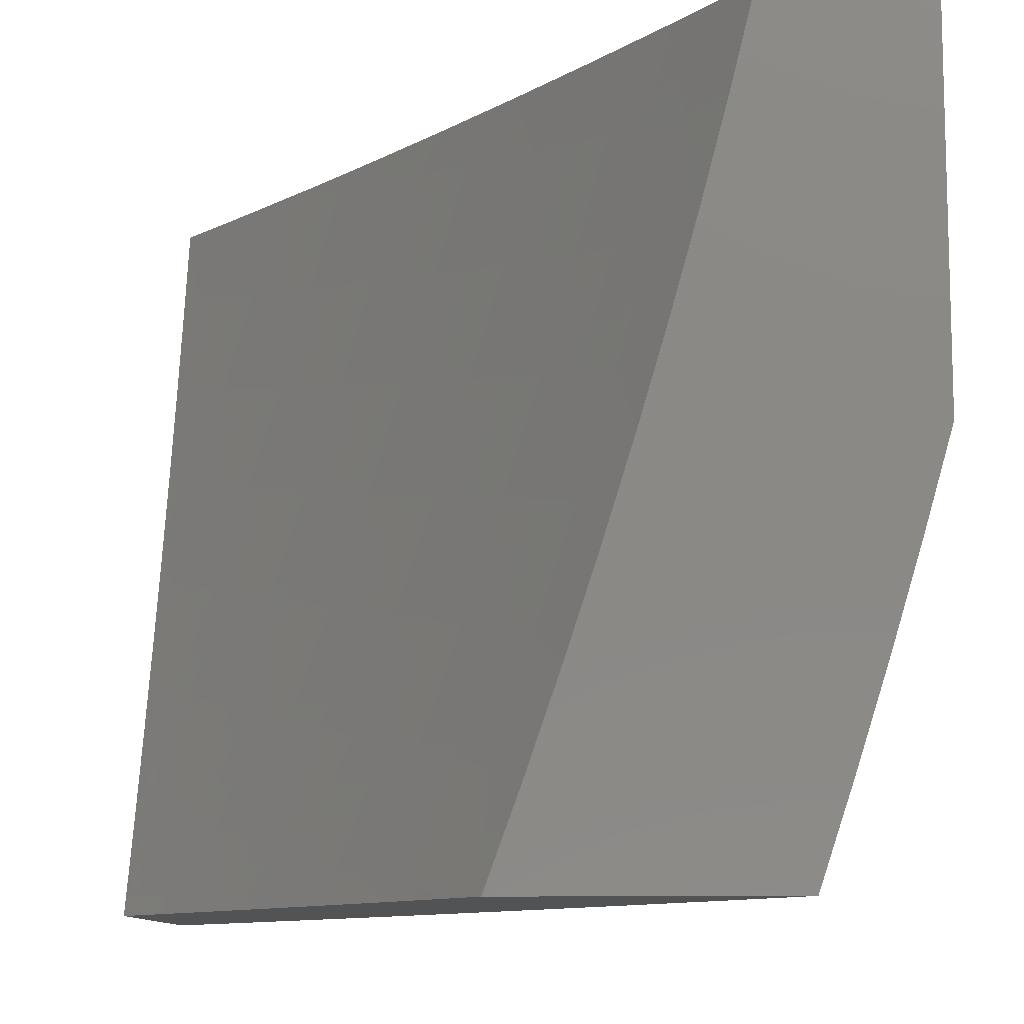
<metadata>
{"format":"stl","ext":"stl","renderer":"f3d","projection":"perspective","resolution":1024,"background":"white","views":[{"elev":-10.5,"azim":3.2,"up":"+Y"}]}
</metadata>
<code>
# stl→obj: 391 verts, 778 faces
v 8.54 -2.877 -7
v 8.499 -2.859 -7.062
v 8.496 -3 -7
v 8.403 -2.988 -7.123
v 8.436 -3 -7.076
v 8.376 -3 -7.152
v 8.36 -2.973 -7.185
v 8.315 -3 -7.227
v 8.316 -2.957 -7.246
v 8.253 -3 -7.302
v 8.272 -2.941 -7.306
v 8.227 -2.925 -7.367
v 8.323 -2.8 -7.306
v 8.278 -2.785 -7.367
v 8.326 -2.644 -7.367
v 8.281 -2.629 -7.427
v 8.326 -2.489 -7.427
v 8.303 -2.482 -7.457
v 8.345 -2.342 -7.457
v 8.322 -2.336 -7.487
v 8.361 -2.196 -7.487
v 8.338 -2.19 -7.516
v 8.375 -2.051 -7.516
v 8.351 -2.045 -7.546
v 8.412 -2 -7.487
v 8.311 -2 -7.606
v 8.583 -2.753 -7
v 8.548 -2.714 -7.062
v 8.504 -2.7 -7.123
v 8.551 -2.556 -7.123
v 8.507 -2.543 -7.185
v 8.55 -2.4 -7.185
v 8.505 -2.387 -7.246
v 8.546 -2.245 -7.246
v 8.5 -2.233 -7.306
v 8.538 -2.091 -7.306
v 8.492 -2.079 -7.367
v 8.511 -2 -7.368
v 8.445 -2.068 -7.427
v 8.422 -2.062 -7.457
v 8.398 -2.057 -7.487
v 8.385 -2.202 -7.457
v 8.623 -2.629 -7
v 8.595 -2.57 -7.062
v 8.594 -2.412 -7.123
v 8.591 -2.256 -7.185
v 8.584 -2.102 -7.246
v 8.608 -2 -7.246
v 8.662 -2.505 -7
v 8.638 -2.425 -7.062
v 8.635 -2.268 -7.123
v 8.629 -2.113 -7.185
v 8.699 -2.379 -7
v 8.68 -2.28 -7.062
v 8.674 -2.124 -7.123
v 8.704 -2 -7.124
v 8.734 -2.253 -7
v 8.718 -2.135 -7.062
v 8.767 -2.127 -7
v 8.798 -2 -7
v 8.209 -2 -7.723
v 8.256 -2.022 -7.664
v 8.28 -2.027 -7.635
v 8.304 -2.033 -7.605
v 8.267 -2.171 -7.605
v 8.291 -2.178 -7.576
v 8.251 -2.316 -7.576
v 8.275 -2.323 -7.546
v 8.233 -2.461 -7.546
v 8.256 -2.468 -7.516
v 8.211 -2.607 -7.516
v 8.235 -2.615 -7.487
v 8.187 -2.754 -7.487
v 8.21 -2.762 -7.457
v 8.137 -2.893 -7.487
v 8.159 -2.901 -7.457
v 8.128 -3 -7.45
v 8.182 -2.909 -7.427
v 8.191 -3 -7.376
v 8.105 -2 -7.839
v 8.183 -2.004 -7.752
v 8.207 -2.01 -7.722
v 8.231 -2.016 -7.693
v 8.195 -2.152 -7.693
v 8.219 -2.159 -7.664
v 8.18 -2.296 -7.664
v 8.204 -2.303 -7.635
v 8.162 -2.44 -7.635
v 8.186 -2.447 -7.605
v 8.142 -2.585 -7.605
v 8.165 -2.593 -7.576
v 8.118 -2.731 -7.576
v 8.141 -2.738 -7.546
v 8.068 -2.868 -7.576
v 8.091 -2.877 -7.546
v 8.064 -3 -7.523
v 8.114 -2.885 -7.516
v 8 -2 -7.953
v 8.024 -2.108 -7.896
v 8.049 -2.114 -7.867
v 8.074 -2.121 -7.838
v 8.035 -2.255 -7.838
v 8.06 -2.262 -7.81
v 8 -2.381 -7.836
v 8.019 -2.397 -7.81
v 8 -2.506 -7.792
v 8.043 -2.405 -7.781
v 8.023 -2.548 -7.752
v 8.067 -2.412 -7.752
v 8.047 -2.555 -7.722
v 8.091 -2.419 -7.722
v 8.071 -2.563 -7.693
v 8.115 -2.426 -7.693
v 8.094 -2.57 -7.664
v 8.139 -2.433 -7.664
v 8.118 -2.578 -7.635
v 8 -2.128 -7.916
v 8 -2.255 -7.877
v 8.011 -2.248 -7.867
v 8 -2.631 -7.746
v 8.024 -2.699 -7.693
v 8 -2.755 -7.698
v 8.048 -2.707 -7.664
v 8 -2.878 -7.648
v 8.022 -2.852 -7.635
v 8 -3 -7.596
v 8.045 -2.86 -7.605
v 8.455 -2.844 -7.123
v 8.411 -2.829 -7.185
v 8.46 -2.686 -7.185
v 8.367 -2.815 -7.246
v 8.416 -2.672 -7.246
v 8.462 -2.53 -7.246
v 8.371 -2.658 -7.306
v 8.371 -2.503 -7.367
v 8.368 -2.349 -7.427
v 8.233 -2.769 -7.427
v 8.258 -2.622 -7.457
v 8.28 -2.475 -7.487
v 8.298 -2.329 -7.516
v 8.314 -2.184 -7.546
v 8.328 -2.039 -7.576
v 8.164 -2.746 -7.516
v 8.188 -2.6 -7.546
v 8.21 -2.454 -7.576
v 8.228 -2.309 -7.605
v 8.243 -2.165 -7.635
v 8.095 -2.723 -7.605
v 8.071 -2.715 -7.635
v 8.417 -2.516 -7.306
v 8.46 -2.375 -7.306
v 8.414 -2.362 -7.367
v 8.408 -2.208 -7.427
v 8.156 -2.289 -7.693
v 8.132 -2.283 -7.722
v 8.108 -2.276 -7.752
v 8.084 -2.269 -7.781
v 8.454 -2.221 -7.367
v 8.171 -2.146 -7.722
v 8.147 -2.14 -7.752
v 8.123 -2.133 -7.781
v 8.098 -2.127 -7.81
v 8.118 -3 -7.88
v 8.007 -3 -8
v 8.083 -2.947 -7.94
v 8.052 -2.877 -8
v 8.108 -2.875 -7.94
v 8.134 -2.803 -7.94
v 8.183 -2.82 -7.88
v 8.207 -2.748 -7.88
v 8.256 -2.764 -7.819
v 8.28 -2.691 -7.819
v 8.329 -2.707 -7.758
v 8.353 -2.634 -7.758
v 8.401 -2.649 -7.697
v 8.424 -2.576 -7.697
v 8.472 -2.59 -7.635
v 8.495 -2.516 -7.635
v 8.543 -2.53 -7.573
v 8.564 -2.456 -7.573
v 8.612 -2.469 -7.51
v 8.633 -2.394 -7.51
v 8.681 -2.407 -7.448
v 8.701 -2.332 -7.448
v 8.748 -2.344 -7.385
v 8.768 -2.268 -7.385
v 8.815 -2.28 -7.321
v 8.835 -2.204 -7.321
v 8.881 -2.216 -7.258
v 8.9 -2.139 -7.258
v 8.946 -2.15 -7.194
v 8.964 -2.073 -7.194
v 9 -2.126 -7.129
v 9 -2 -7.168
v 8.918 -2 -7.275
v 8.918 -2.062 -7.258
v 8.871 -2.052 -7.321
v 8.853 -2.128 -7.321
v 8.806 -2.117 -7.385
v 8.788 -2.192 -7.385
v 8.74 -2.181 -7.448
v 8.721 -2.256 -7.448
v 8.674 -2.244 -7.51
v 8.654 -2.319 -7.51
v 8.606 -2.306 -7.573
v 8.586 -2.381 -7.573
v 8.537 -2.367 -7.635
v 8.516 -2.442 -7.635
v 8.468 -2.428 -7.697
v 8.446 -2.502 -7.697
v 8.398 -2.487 -7.758
v 8.375 -2.561 -7.758
v 8.326 -2.546 -7.819
v 8.304 -2.619 -7.819
v 8.254 -2.603 -7.88
v 8.231 -2.675 -7.88
v 8.182 -2.659 -7.94
v 8.158 -2.731 -7.94
v 8.136 -2.629 -8
v 8.095 -2.754 -8
v 8.205 -2.587 -7.94
v 8.175 -2.505 -8
v 8.227 -2.515 -7.94
v 8.249 -2.443 -7.94
v 8.299 -2.458 -7.88
v 8.32 -2.385 -7.88
v 8.37 -2.4 -7.819
v 8.39 -2.327 -7.819
v 8.44 -2.34 -7.758
v 8.46 -2.267 -7.758
v 8.509 -2.28 -7.697
v 8.528 -2.206 -7.697
v 8.577 -2.219 -7.635
v 8.596 -2.145 -7.635
v 8.645 -2.157 -7.573
v 8.663 -2.082 -7.573
v 8.711 -2.094 -7.51
v 8.729 -2.019 -7.51
v 8.777 -2.03 -7.448
v 8.752 -2 -7.487
v 8.836 -2 -7.382
v 8.213 -2.379 -8
v 8.27 -2.371 -7.94
v 8.34 -2.313 -7.88
v 8.41 -2.254 -7.819
v 8.479 -2.194 -7.758
v 8.547 -2.132 -7.697
v 8.614 -2.07 -7.635
v 8.666 -2 -7.592
v 8.68 -2.007 -7.573
v 8.29 -2.299 -7.94
v 8.248 -2.253 -8
v 8.31 -2.227 -7.94
v 8.282 -2.127 -8
v 8.329 -2.155 -7.94
v 8.347 -2.083 -7.94
v 8.398 -2.095 -7.88
v 8.416 -2.023 -7.88
v 8.466 -2.035 -7.819
v 8.492 -2 -7.798
v 8.516 -2.047 -7.758
v 8.58 -2 -7.695
v 8.565 -2.059 -7.697
v 8.313 -2 -8
v 8.365 -2.01 -7.94
v 8.403 -2 -7.9
v 8.824 -2.041 -7.385
v 8.759 -2.105 -7.448
v 8.693 -2.169 -7.51
v 8.626 -2.231 -7.573
v 8.558 -2.293 -7.635
v 8.489 -2.354 -7.697
v 8.419 -2.414 -7.758
v 8.348 -2.473 -7.819
v 8.277 -2.531 -7.88
v 8.992 -2.161 -7.129
v 9 -2.251 -7.089
v 8.973 -2.239 -7.129
v 8.953 -2.316 -7.129
v 8.907 -2.304 -7.194
v 8.887 -2.382 -7.194
v 8.841 -2.369 -7.258
v 8.82 -2.446 -7.258
v 8.774 -2.433 -7.321
v 8.753 -2.51 -7.321
v 8.706 -2.496 -7.385
v 8.684 -2.572 -7.385
v 8.637 -2.558 -7.448
v 8.615 -2.634 -7.448
v 8.568 -2.619 -7.51
v 8.544 -2.694 -7.51
v 8.497 -2.68 -7.573
v 8.473 -2.754 -7.573
v 8.426 -2.739 -7.635
v 8.401 -2.813 -7.635
v 8.353 -2.797 -7.697
v 8.328 -2.87 -7.697
v 8.28 -2.854 -7.758
v 8.255 -2.927 -7.758
v 8.206 -2.91 -7.819
v 8.227 -3 -7.759
v 8.18 -2.983 -7.819
v 8.132 -2.965 -7.88
v 8.158 -2.892 -7.88
v 8.998 -2.328 -7.065
v 9 -2.375 -7.045
v 8.978 -2.406 -7.065
v 9 -2.498 -7
v 8.956 -2.484 -7.065
v 8.934 -2.562 -7.065
v 8.89 -2.549 -7.129
v 8.867 -2.626 -7.129
v 8.822 -2.613 -7.194
v 8.799 -2.69 -7.194
v 8.753 -2.676 -7.258
v 8.73 -2.753 -7.258
v 8.684 -2.738 -7.321
v 8.659 -2.815 -7.321
v 8.614 -2.8 -7.385
v 8.589 -2.875 -7.385
v 8.542 -2.86 -7.448
v 8.517 -2.935 -7.448
v 8.47 -2.919 -7.51
v 8.444 -2.994 -7.51
v 8.397 -2.977 -7.573
v 8.441 -3 -7.512
v 8.335 -3 -7.636
v 8.964 -2.625 -7
v 8.912 -2.64 -7.065
v 8.844 -2.704 -7.129
v 8.775 -2.767 -7.194
v 8.705 -2.829 -7.258
v 8.634 -2.891 -7.321
v 8.563 -2.951 -7.385
v 8.544 -3 -7.386
v 8.926 -2.75 -7
v 8.888 -2.717 -7.065
v 8.82 -2.781 -7.129
v 8.75 -2.844 -7.194
v 8.68 -2.906 -7.258
v 8.608 -2.967 -7.321
v 8.864 -2.795 -7.065
v 8.887 -2.875 -7
v 8.839 -2.873 -7.065
v 8.813 -2.951 -7.065
v 8.769 -2.936 -7.129
v 8.747 -3 -7.13
v 8.725 -2.921 -7.194
v 8.699 -2.998 -7.194
v 8.654 -2.982 -7.258
v 8.647 -3 -7.259
v 8.845 -3 -7
v 8.303 -2.944 -7.697
v 8.35 -2.961 -7.635
v 8.423 -2.903 -7.573
v 8.496 -2.844 -7.51
v 8.567 -2.785 -7.448
v 8.638 -2.724 -7.385
v 8.708 -2.662 -7.321
v 8.776 -2.599 -7.258
v 8.844 -2.536 -7.194
v 8.911 -2.471 -7.129
v 8.232 -2.837 -7.819
v 8.376 -2.887 -7.635
v 8.305 -2.781 -7.758
v 8.378 -2.723 -7.697
v 8.449 -2.664 -7.635
v 8.52 -2.605 -7.573
v 8.59 -2.544 -7.51
v 8.659 -2.483 -7.448
v 8.728 -2.42 -7.385
v 8.795 -2.357 -7.321
v 8.862 -2.292 -7.258
v 8.927 -2.227 -7.194
v 8.449 -2.829 -7.573
v 8.52 -2.769 -7.51
v 8.591 -2.709 -7.448
v 8.661 -2.648 -7.385
v 8.731 -2.586 -7.321
v 8.799 -2.523 -7.258
v 8.866 -2.459 -7.194
v 8.933 -2.394 -7.129
v 8.795 -2.859 -7.129
v 8.36 -2.24 -7.88
v 8.429 -2.181 -7.819
v 8.498 -2.12 -7.758
v 8.379 -2.168 -7.88
v 8.448 -2.108 -7.819
v 9 -2 -7
v 8 -2 -8
v 8 -3 -8
f 1 2 3
f 3 2 4
f 3 4 5
f 5 4 6
f 6 4 7
f 6 7 8
f 8 7 9
f 8 9 10
f 10 9 11
f 10 11 12
f 12 11 13
f 12 13 14
f 14 13 15
f 14 15 16
f 16 15 17
f 16 17 18
f 18 17 19
f 18 19 20
f 20 19 21
f 20 21 22
f 22 21 23
f 22 23 24
f 24 23 25
f 24 25 26
f 1 27 2
f 2 27 28
f 2 28 29
f 29 28 30
f 29 30 31
f 31 30 32
f 31 32 33
f 33 32 34
f 33 34 35
f 35 34 36
f 35 36 37
f 37 36 38
f 37 38 39
f 39 38 25
f 39 25 40
f 40 25 41
f 40 41 42
f 42 41 21
f 42 21 19
f 27 43 28
f 28 43 44
f 28 44 30
f 30 44 45
f 30 45 32
f 32 45 46
f 32 46 34
f 34 46 47
f 34 47 36
f 36 47 48
f 36 48 38
f 43 49 44
f 44 49 50
f 44 50 45
f 45 50 51
f 45 51 46
f 46 51 52
f 46 52 47
f 47 52 48
f 49 53 50
f 50 53 54
f 50 54 51
f 51 54 55
f 51 55 52
f 52 55 56
f 52 56 48
f 53 57 54
f 54 57 58
f 54 58 55
f 55 58 56
f 57 59 58
f 58 59 60
f 58 60 56
f 61 62 26
f 26 62 63
f 26 63 64
f 64 63 65
f 64 65 66
f 66 65 67
f 66 67 68
f 68 67 69
f 68 69 70
f 70 69 71
f 70 71 72
f 72 71 73
f 72 73 74
f 74 73 75
f 74 75 76
f 76 75 77
f 76 77 78
f 78 77 79
f 78 79 12
f 12 79 10
f 80 81 61
f 61 81 82
f 61 82 83
f 83 82 84
f 83 84 85
f 85 84 86
f 85 86 87
f 87 86 88
f 87 88 89
f 89 88 90
f 89 90 91
f 91 90 92
f 91 92 93
f 93 92 94
f 93 94 95
f 95 94 96
f 95 96 97
f 97 96 77
f 97 77 75
f 98 99 80
f 80 99 100
f 80 100 101
f 101 100 102
f 101 102 103
f 103 102 104
f 103 104 105
f 105 104 106
f 105 106 107
f 107 106 108
f 107 108 109
f 109 108 110
f 109 110 111
f 111 110 112
f 111 112 113
f 113 112 114
f 113 114 115
f 115 114 116
f 115 116 88
f 88 116 90
f 98 117 99
f 99 117 118
f 99 118 119
f 119 118 104
f 119 104 102
f 106 120 108
f 108 120 110
f 110 120 121
f 121 120 122
f 121 122 123
f 123 122 124
f 123 124 125
f 125 124 126
f 125 126 127
f 127 126 94
f 127 94 92
f 126 96 94
f 7 4 128
f 128 4 2
f 128 2 29
f 9 7 129
f 129 7 128
f 129 128 130
f 130 128 29
f 130 29 31
f 11 9 131
f 131 9 129
f 131 129 132
f 132 129 130
f 132 130 133
f 133 130 31
f 133 31 33
f 11 131 13
f 13 131 134
f 13 134 15
f 15 134 135
f 15 135 17
f 17 135 136
f 17 136 19
f 19 136 42
f 134 131 132
f 78 12 14
f 76 78 137
f 137 78 14
f 137 14 16
f 76 137 74
f 74 137 138
f 74 138 72
f 72 138 139
f 72 139 70
f 70 139 140
f 70 140 68
f 68 140 141
f 68 141 66
f 66 141 142
f 66 142 64
f 64 142 26
f 138 137 16
f 97 75 73
f 95 97 143
f 143 97 73
f 143 73 71
f 95 143 93
f 93 143 144
f 93 144 91
f 91 144 145
f 91 145 89
f 89 145 146
f 89 146 87
f 87 146 147
f 87 147 85
f 85 147 62
f 85 62 83
f 83 62 61
f 144 143 71
f 125 127 148
f 148 127 92
f 148 92 90
f 123 125 149
f 149 125 148
f 149 148 116
f 116 148 90
f 116 114 149
f 149 114 123
f 112 110 121
f 114 112 123
f 123 112 121
f 134 132 150
f 150 132 133
f 150 133 151
f 151 133 33
f 151 33 35
f 139 138 18
f 18 138 16
f 145 144 69
f 69 144 71
f 134 150 135
f 135 150 152
f 135 152 136
f 136 152 153
f 136 153 42
f 42 153 40
f 152 150 151
f 140 139 20
f 20 139 18
f 146 145 67
f 67 145 69
f 88 86 115
f 115 86 154
f 115 154 113
f 113 154 155
f 113 155 111
f 111 155 156
f 111 156 109
f 109 156 157
f 109 157 107
f 107 157 103
f 107 103 105
f 152 151 158
f 158 151 35
f 158 35 37
f 141 140 22
f 22 140 20
f 147 146 65
f 65 146 67
f 86 84 154
f 154 84 159
f 154 159 155
f 155 159 160
f 155 160 156
f 156 160 161
f 156 161 157
f 157 161 162
f 157 162 103
f 103 162 101
f 99 119 100
f 100 119 102
f 152 158 153
f 153 158 39
f 153 39 40
f 39 158 37
f 23 21 41
f 142 141 24
f 24 141 22
f 62 147 63
f 63 147 65
f 84 82 159
f 159 82 81
f 159 81 160
f 160 81 161
f 80 101 162
f 81 80 161
f 161 80 162
f 25 23 41
f 26 142 24
f 163 164 165
f 165 164 166
f 165 166 167
f 167 166 168
f 167 168 169
f 169 168 170
f 169 170 171
f 171 170 172
f 171 172 173
f 173 172 174
f 173 174 175
f 175 174 176
f 175 176 177
f 177 176 178
f 177 178 179
f 179 178 180
f 179 180 181
f 181 180 182
f 181 182 183
f 183 182 184
f 183 184 185
f 185 184 186
f 185 186 187
f 187 186 188
f 187 188 189
f 189 188 190
f 189 190 191
f 191 190 192
f 191 192 193
f 193 192 194
f 194 192 195
f 195 192 196
f 195 196 197
f 197 196 198
f 197 198 199
f 199 198 200
f 199 200 201
f 201 200 202
f 201 202 203
f 203 202 204
f 203 204 205
f 205 204 206
f 205 206 207
f 207 206 208
f 207 208 209
f 209 208 210
f 209 210 211
f 211 210 212
f 211 212 213
f 213 212 214
f 213 214 215
f 215 214 216
f 215 216 217
f 217 216 218
f 217 218 219
f 219 218 220
f 220 218 168
f 220 168 166
f 217 219 221
f 221 219 222
f 221 222 223
f 223 222 224
f 223 224 225
f 225 224 226
f 225 226 227
f 227 226 228
f 227 228 229
f 229 228 230
f 229 230 231
f 231 230 232
f 231 232 233
f 233 232 234
f 233 234 235
f 235 234 236
f 235 236 237
f 237 236 238
f 237 238 239
f 239 238 240
f 239 240 241
f 222 242 224
f 224 242 243
f 224 243 226
f 226 243 244
f 226 244 228
f 228 244 245
f 228 245 230
f 230 245 246
f 230 246 232
f 232 246 247
f 232 247 234
f 234 247 248
f 234 248 236
f 236 248 249
f 236 249 250
f 250 249 240
f 250 240 238
f 243 242 251
f 251 242 252
f 251 252 253
f 253 252 254
f 253 254 255
f 255 254 256
f 255 256 257
f 257 256 258
f 257 258 259
f 259 258 260
f 259 260 261
f 261 260 262
f 261 262 263
f 263 262 248
f 263 248 247
f 254 264 256
f 256 264 265
f 256 265 258
f 258 265 266
f 258 266 260
f 264 266 265
f 262 249 248
f 195 197 241
f 241 197 267
f 241 267 239
f 239 267 268
f 239 268 237
f 237 268 269
f 237 269 235
f 235 269 270
f 235 270 233
f 233 270 271
f 233 271 231
f 231 271 272
f 231 272 229
f 229 272 273
f 229 273 227
f 227 273 274
f 227 274 225
f 225 274 275
f 225 275 223
f 223 275 221
f 191 193 276
f 276 193 277
f 276 277 278
f 278 277 279
f 278 279 280
f 280 279 281
f 280 281 282
f 282 281 283
f 282 283 284
f 284 283 285
f 284 285 286
f 286 285 287
f 286 287 288
f 288 287 289
f 288 289 290
f 290 289 291
f 290 291 292
f 292 291 293
f 292 293 294
f 294 293 295
f 294 295 296
f 296 295 297
f 296 297 298
f 298 297 299
f 298 299 300
f 300 299 301
f 300 301 302
f 302 301 163
f 302 163 303
f 303 163 165
f 303 165 304
f 304 165 167
f 304 167 169
f 279 277 305
f 305 277 306
f 305 306 307
f 307 306 308
f 307 308 309
f 309 308 310
f 309 310 311
f 311 310 312
f 311 312 313
f 313 312 314
f 313 314 315
f 315 314 316
f 315 316 317
f 317 316 318
f 317 318 319
f 319 318 320
f 319 320 321
f 321 320 322
f 321 322 323
f 323 322 324
f 323 324 325
f 325 324 326
f 325 326 327
f 308 328 310
f 310 328 329
f 310 329 312
f 312 329 330
f 312 330 314
f 314 330 331
f 314 331 316
f 316 331 332
f 316 332 318
f 318 332 333
f 318 333 320
f 320 333 334
f 320 334 322
f 322 334 335
f 322 335 326
f 328 336 329
f 329 336 337
f 329 337 330
f 330 337 338
f 330 338 331
f 331 338 339
f 331 339 332
f 332 339 340
f 332 340 333
f 333 340 341
f 333 341 334
f 334 341 335
f 337 336 342
f 342 336 343
f 342 343 344
f 344 343 345
f 344 345 346
f 346 345 347
f 346 347 348
f 348 347 349
f 348 349 350
f 350 349 351
f 350 351 341
f 341 351 335
f 343 352 345
f 345 352 347
f 347 351 349
f 301 353 327
f 327 353 354
f 327 354 325
f 325 354 355
f 325 355 323
f 323 355 356
f 323 356 321
f 321 356 357
f 321 357 319
f 319 357 358
f 319 358 317
f 317 358 359
f 317 359 315
f 315 359 360
f 315 360 313
f 313 360 361
f 313 361 311
f 311 361 362
f 311 362 309
f 309 362 307
f 300 302 303
f 300 303 304
f 353 301 299
f 300 304 363
f 363 304 169
f 363 169 171
f 299 297 353
f 353 297 364
f 353 364 354
f 354 364 355
f 322 326 324
f 168 218 170
f 170 218 216
f 170 216 172
f 172 216 214
f 172 214 174
f 174 214 212
f 174 212 176
f 176 212 210
f 176 210 178
f 178 210 208
f 178 208 180
f 180 208 206
f 180 206 182
f 182 206 204
f 182 204 184
f 184 204 202
f 184 202 186
f 186 202 200
f 186 200 188
f 188 200 198
f 188 198 190
f 190 198 196
f 190 196 192
f 171 365 363
f 363 365 298
f 363 298 300
f 298 365 296
f 296 365 366
f 296 366 294
f 294 366 367
f 294 367 292
f 292 367 368
f 292 368 290
f 290 368 369
f 290 369 288
f 288 369 370
f 288 370 286
f 286 370 371
f 286 371 284
f 284 371 372
f 284 372 282
f 282 372 373
f 282 373 280
f 280 373 374
f 280 374 278
f 278 374 276
f 366 365 173
f 173 365 171
f 364 297 295
f 355 364 375
f 375 364 295
f 375 295 293
f 355 375 356
f 356 375 376
f 356 376 357
f 357 376 377
f 357 377 358
f 358 377 378
f 358 378 359
f 359 378 379
f 359 379 360
f 360 379 380
f 360 380 361
f 361 380 381
f 361 381 362
f 362 381 382
f 362 382 307
f 307 382 305
f 376 375 293
f 350 341 340
f 350 340 348
f 348 340 339
f 348 339 383
f 383 339 338
f 383 338 342
f 342 338 337
f 344 346 383
f 383 346 348
f 217 221 215
f 215 221 275
f 215 275 213
f 213 275 274
f 213 274 211
f 211 274 273
f 211 273 209
f 209 273 272
f 209 272 207
f 207 272 271
f 207 271 205
f 205 271 270
f 205 270 203
f 203 270 269
f 203 269 201
f 201 269 268
f 201 268 199
f 199 268 267
f 199 267 197
f 366 173 175
f 366 175 367
f 367 175 177
f 367 177 368
f 368 177 179
f 368 179 369
f 369 179 181
f 369 181 370
f 370 181 183
f 370 183 371
f 371 183 185
f 371 185 372
f 372 185 187
f 372 187 373
f 373 187 189
f 373 189 374
f 374 189 191
f 374 191 276
f 376 293 291
f 376 291 377
f 377 291 289
f 377 289 378
f 378 289 287
f 378 287 379
f 379 287 285
f 379 285 380
f 380 285 283
f 380 283 381
f 381 283 281
f 381 281 382
f 382 281 279
f 382 279 305
f 344 383 342
f 253 384 251
f 251 384 244
f 251 244 243
f 244 384 245
f 245 384 385
f 245 385 246
f 246 385 386
f 246 386 247
f 247 386 263
f 384 253 387
f 387 253 255
f 387 255 257
f 257 388 387
f 387 388 385
f 387 385 384
f 385 388 386
f 386 388 261
f 386 261 263
f 261 388 259
f 259 388 257
f 250 238 236
f 308 306 389
f 389 306 277
f 389 277 193
f 193 194 389
f 60 59 389
f 389 59 308
f 308 59 57
f 308 57 328
f 328 57 53
f 328 53 336
f 336 53 49
f 336 49 343
f 343 49 43
f 343 43 352
f 352 43 27
f 352 27 1
f 1 3 352
f 98 80 390
f 390 80 264
f 264 80 61
f 264 61 266
f 266 61 260
f 260 61 26
f 260 26 262
f 262 26 25
f 262 25 249
f 249 25 38
f 249 38 240
f 240 38 48
f 240 48 241
f 241 48 56
f 241 56 195
f 195 56 194
f 194 56 60
f 194 60 389
f 264 254 390
f 390 254 252
f 390 252 242
f 242 222 390
f 390 222 219
f 390 219 220
f 220 166 390
f 390 166 391
f 391 166 164
f 5 351 3
f 3 351 347
f 3 347 352
f 351 5 335
f 335 5 6
f 335 6 8
f 335 8 326
f 326 8 10
f 326 10 79
f 326 79 327
f 327 79 77
f 327 77 301
f 301 77 96
f 301 96 126
f 301 126 163
f 163 126 391
f 163 391 164
f 126 124 391
f 391 124 122
f 391 122 120
f 120 106 391
f 391 106 104
f 391 104 118
f 118 117 391
f 391 117 390
f 390 117 98

</code>
